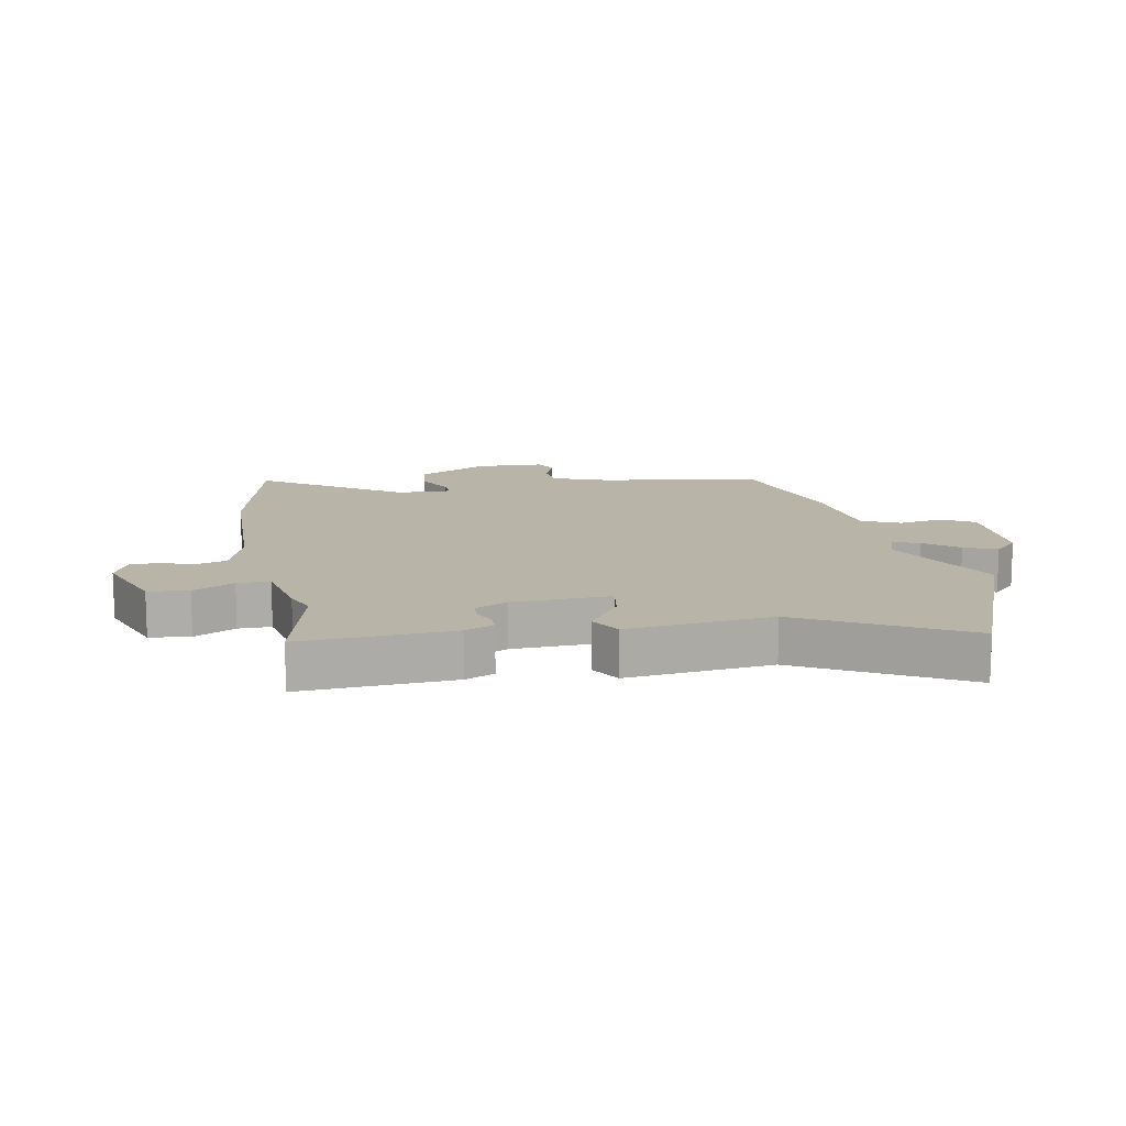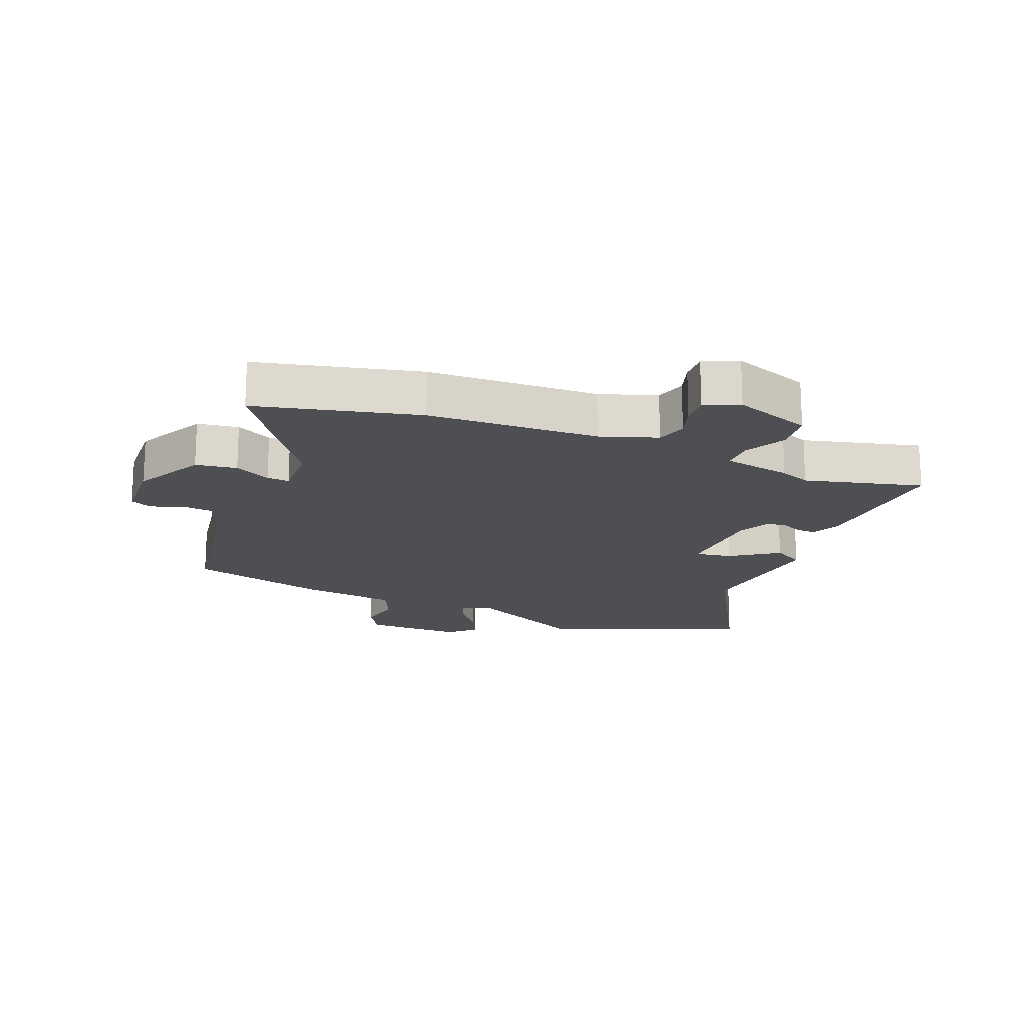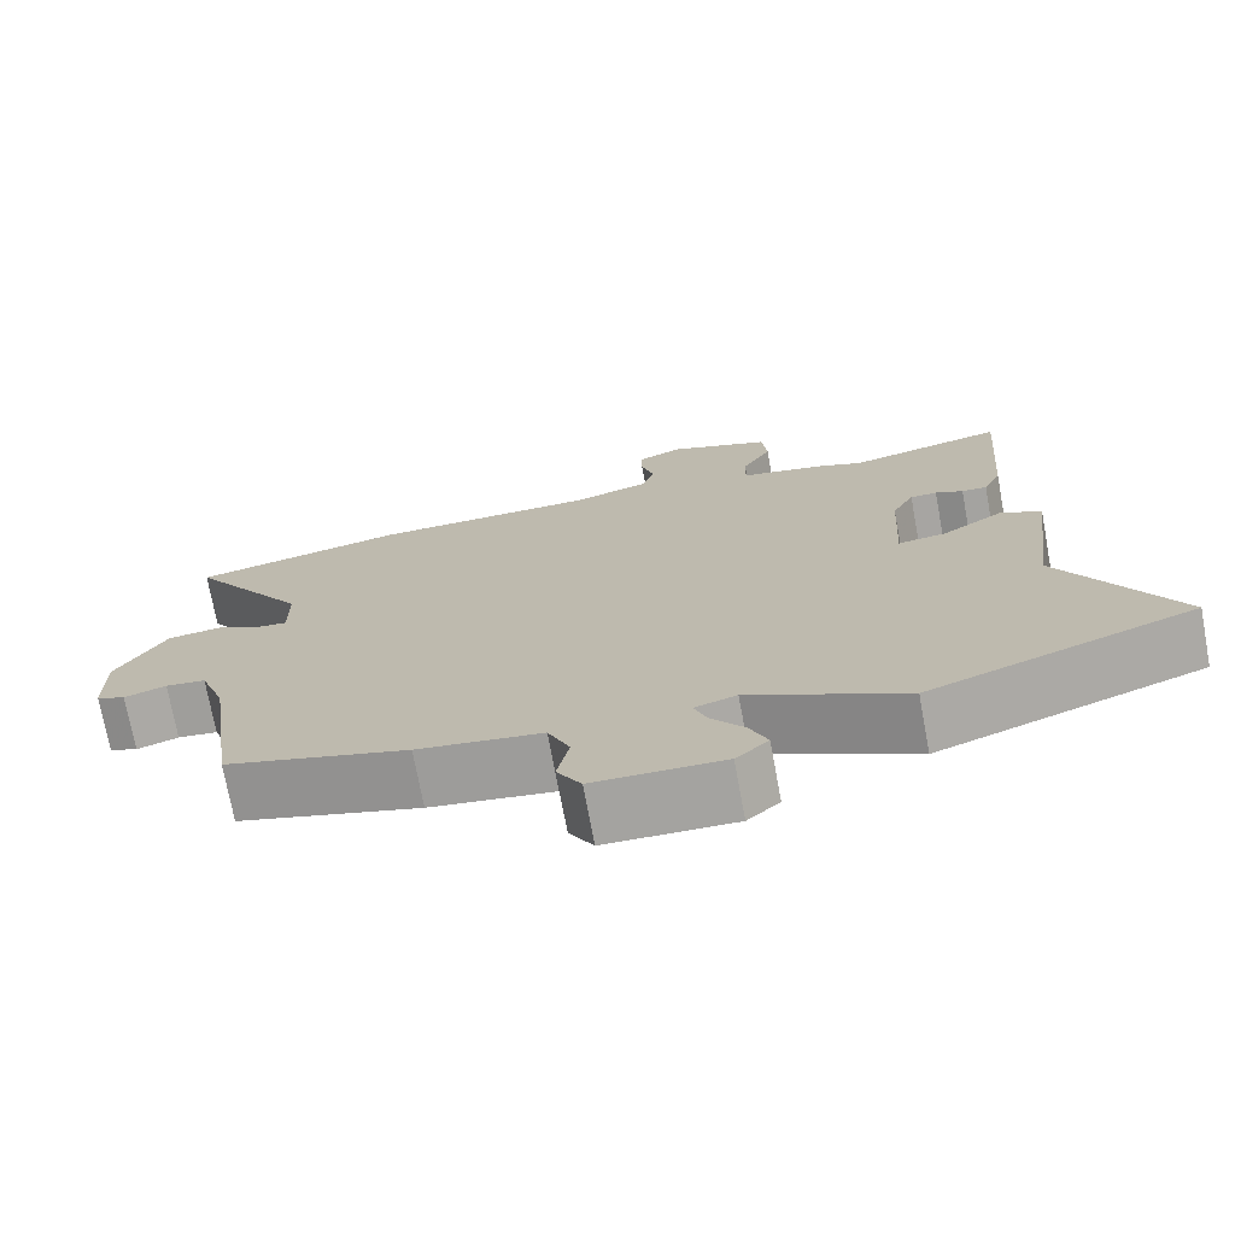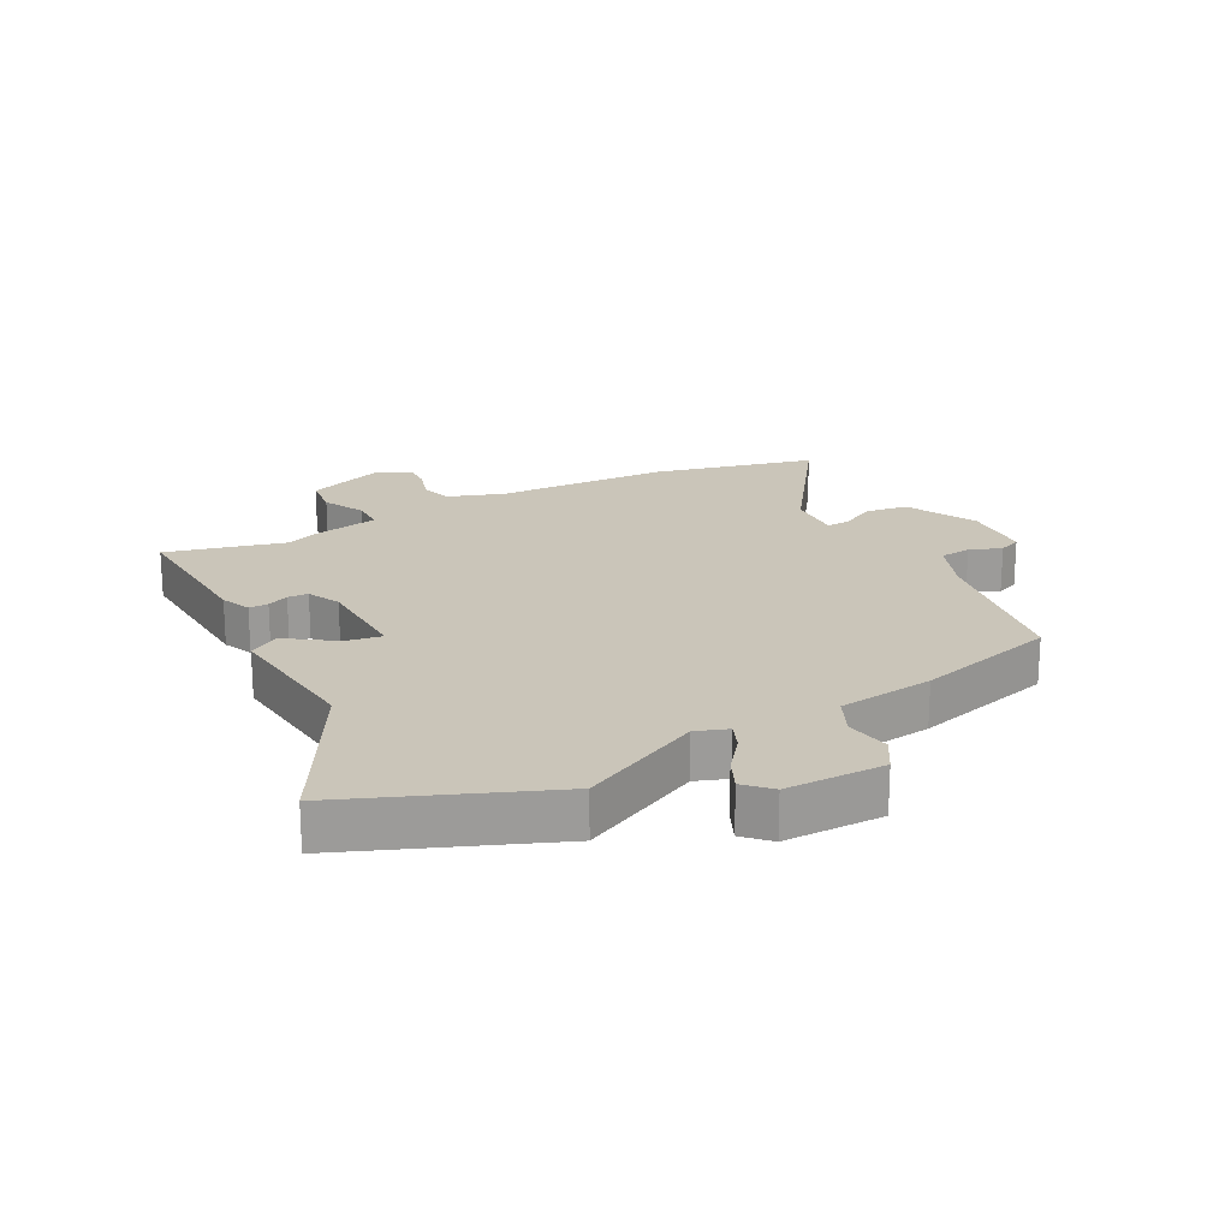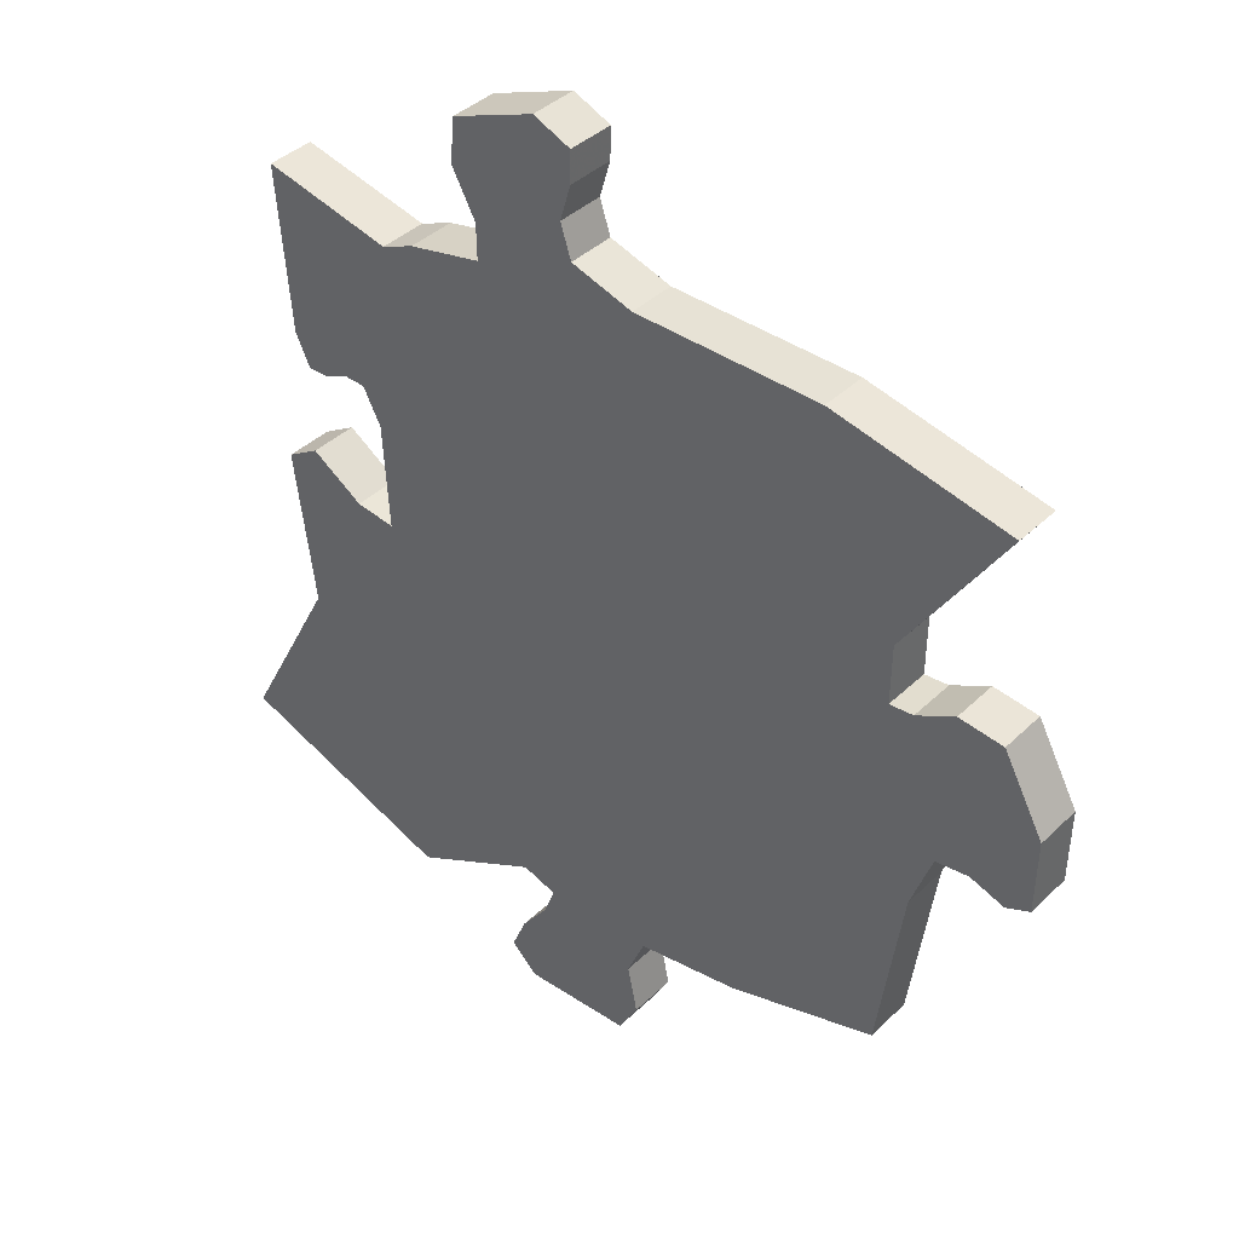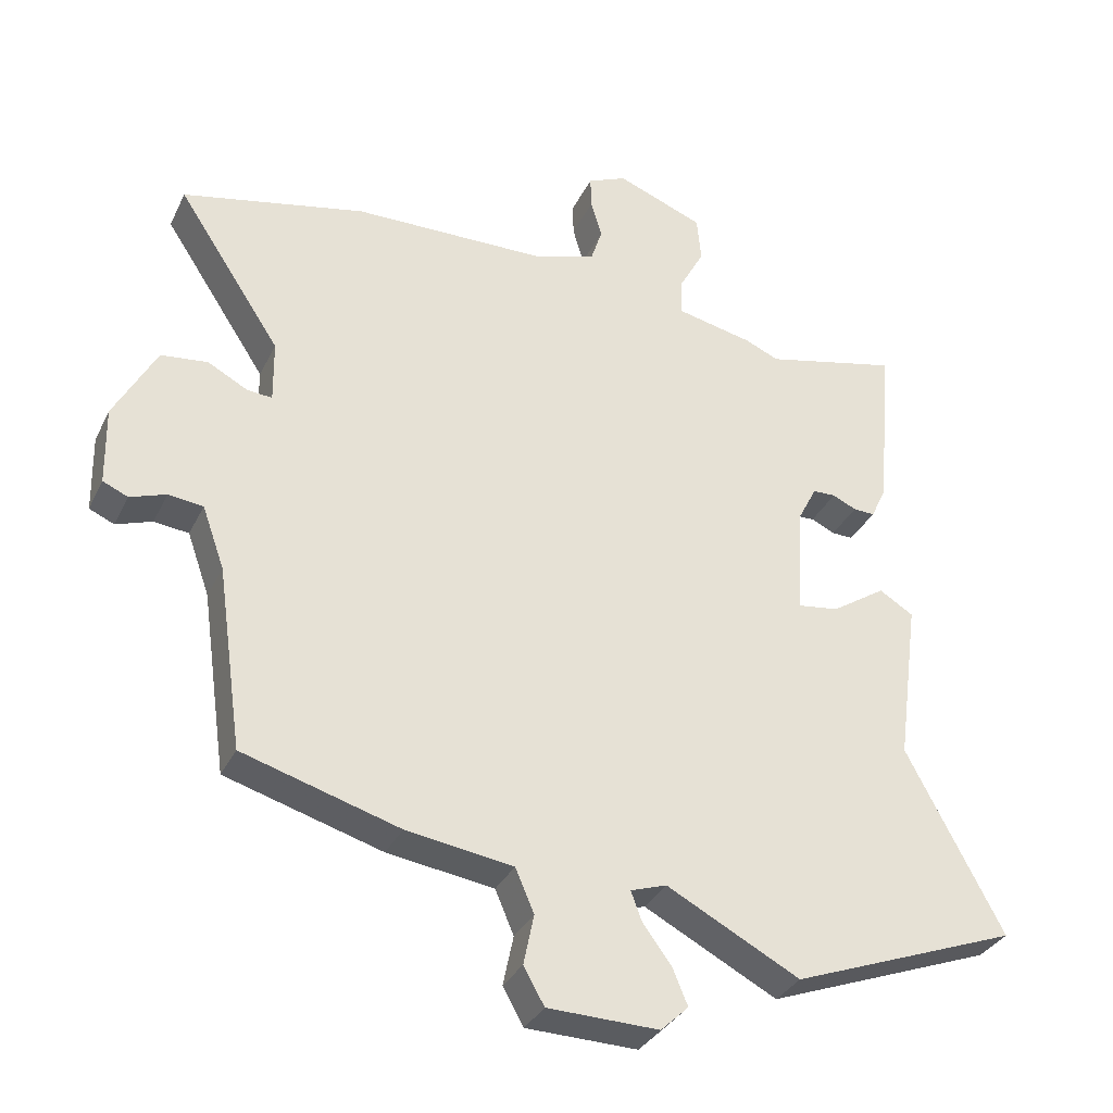
<metadata>
{"format":"obj","ext":"obj","renderer":"f3d","projection":"perspective","resolution":1024,"background":"white","views":[{"elev":13.2,"azim":80.3,"up":"+Y"},{"elev":-17.8,"azim":-20.6,"up":"+Y"},{"elev":-73.4,"azim":10.5,"up":"+Z"},{"elev":20.6,"azim":153.6,"up":"+Y"},{"elev":39.5,"azim":-139.7,"up":"+Z"},{"elev":-33.0,"azim":-22.8,"up":"+Z"}]}
</metadata>
<code>
v 0.319 0.07 0.458
v 0.511 0.07 0.502
v 0.491 0.07 0.257
v 0.469 0.07 0.21
v 0.438 0.07 0.211
v 0.404 0.07 0.227
v 0.371 0.07 0.226
v 0.344 0.07 0.174
v 0.335 0.07 0.016
v 0.394 0.07 0.024
v 0.472 0.07 0.075
v 0.521 0.07 0.045
v 0.49 0.07 -0.189
v 0.629 0.07 -0.452
v 0.302 0.07 -0.574
v 0.11 0.07 -0.473
v 0.058 0.07 -0.49
v 0.074 0.07 -0.533
v 0.115 0.07 -0.588
v 0.137 0.07 -0.641
v 0.097 0.07 -0.679
v -0.063 0.07 -0.675
v -0.093 0.07 -0.622
v -0.078 0.07 -0.55
v -0.105 0.07 -0.487
v -0.259 0.07 -0.464
v -0.485 0.07 -0.397
v -0.522 0.07 -0.134
v -0.554 0.07 -0.044
v -0.604 0.07 -0.038
v -0.656 0.07 -0.056
v -0.692 0.07 -0.04
v -0.694 0.07 0.072
v -0.633 0.07 0.184
v -0.566 0.07 0.192
v -0.508 0.07 0.161
v -0.472 0.07 0.158
v -0.473 0.07 0.247
v -0.622 0.07 0.474
v -0.358 0.07 0.53
v -0.081 0.07 0.534
v 0.011 0.07 0.563
v 0.027 0.07 0.612
v 0.011 0.07 0.666
v 0.01 0.07 0.713
v 0.066 0.07 0.737
v 0.191 0.07 0.688
v 0.197 0.07 0.622
v 0.161 0.07 0.556
v 0.16 0.07 0.503
v 0.27 0.07 0.479
v 0.319 0 0.458
v 0.511 0 0.502
v 0.491 0 0.257
v 0.469 0 0.21
v 0.438 0 0.211
v 0.404 0 0.227
v 0.371 0 0.226
v 0.344 0 0.174
v 0.335 0 0.016
v 0.394 0 0.024
v 0.472 0 0.075
v 0.521 0 0.045
v 0.49 0 -0.189
v 0.629 0 -0.452
v 0.302 0 -0.574
v 0.11 0 -0.473
v 0.058 0 -0.49
v 0.074 0 -0.533
v 0.115 0 -0.588
v 0.137 0 -0.641
v 0.097 0 -0.679
v -0.063 0 -0.675
v -0.093 0 -0.622
v -0.078 0 -0.55
v -0.105 0 -0.487
v -0.259 0 -0.464
v -0.485 0 -0.397
v -0.522 0 -0.134
v -0.554 0 -0.044
v -0.604 0 -0.038
v -0.656 0 -0.056
v -0.692 0 -0.04
v -0.694 0 0.072
v -0.633 0 0.184
v -0.566 0 0.192
v -0.508 0 0.161
v -0.472 0 0.158
v -0.473 0 0.247
v -0.622 0 0.474
v -0.358 0 0.53
v -0.081 0 0.534
v 0.011 0 0.563
v 0.027 0 0.612
v 0.011 0 0.666
v 0.01 0 0.713
v 0.066 0 0.737
v 0.191 0 0.688
v 0.197 0 0.622
v 0.161 0 0.556
v 0.16 0 0.503
v 0.27 0 0.479
f 50 51 1
f 46 47 48 49
f 46 49 50
f 43 44 45 46
f 43 46 50
f 42 43 50
f 41 42 50
f 38 39 40 41
f 37 38 41 50
f 33 34 35 36
f 33 36 37
f 30 31 32 33
f 29 30 33 37
f 28 29 37 50
f 25 26 27 28
f 21 22 23 24
f 21 24 25
f 18 19 20 21
f 17 18 21 25
f 16 17 25 28
f 13 14 15 16
f 10 11 12 13
f 9 10 13 16
f 8 9 16 28
f 3 4 5 6
f 1 2 3 6
f 1 6 7
f 8 28 50
f 1 7 8 50
f 52 102 101
f 100 99 98 97
f 101 100 97
f 97 96 95 94
f 101 97 94
f 101 94 93
f 101 93 92
f 92 91 90 89
f 101 92 89 88
f 87 86 85 84
f 88 87 84
f 84 83 82 81
f 88 84 81 80
f 101 88 80 79
f 79 78 77 76
f 75 74 73 72
f 76 75 72
f 72 71 70 69
f 76 72 69 68
f 79 76 68 67
f 67 66 65 64
f 64 63 62 61
f 67 64 61 60
f 79 67 60 59
f 57 56 55 54
f 57 54 53 52
f 58 57 52
f 101 79 59
f 101 59 58 52
f 1 52 53 2
f 2 53 54 3
f 3 54 55 4
f 4 55 56 5
f 5 56 57 6
f 6 57 58 7
f 7 58 59 8
f 8 59 60 9
f 9 60 61 10
f 10 61 62 11
f 11 62 63 12
f 12 63 64 13
f 13 64 65 14
f 14 65 66 15
f 15 66 67 16
f 16 67 68 17
f 17 68 69 18
f 18 69 70 19
f 19 70 71 20
f 20 71 72 21
f 21 72 73 22
f 22 73 74 23
f 23 74 75 24
f 24 75 76 25
f 25 76 77 26
f 26 77 78 27
f 27 78 79 28
f 28 79 80 29
f 29 80 81 30
f 30 81 82 31
f 31 82 83 32
f 32 83 84 33
f 33 84 85 34
f 34 85 86 35
f 35 86 87 36
f 36 87 88 37
f 37 88 89 38
f 38 89 90 39
f 39 90 91 40
f 40 91 92 41
f 41 92 93 42
f 42 93 94 43
f 43 94 95 44
f 44 95 96 45
f 45 96 97 46
f 46 97 98 47
f 47 98 99 48
f 48 99 100 49
f 49 100 101 50
f 50 101 102 51
f 51 102 52 1

</code>
